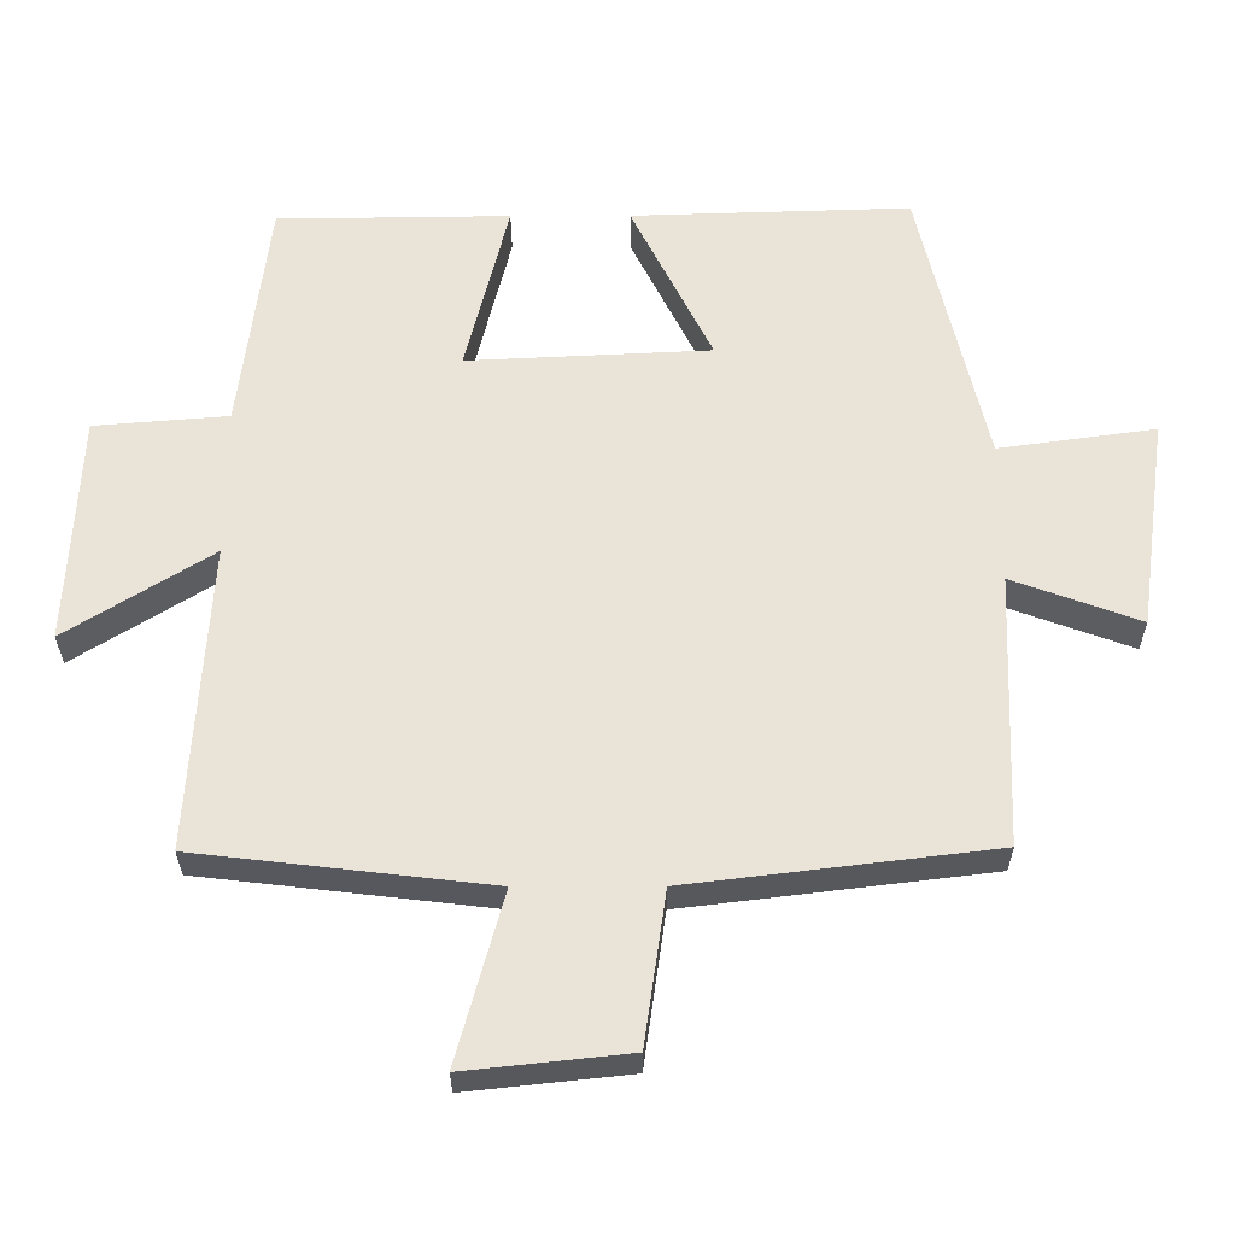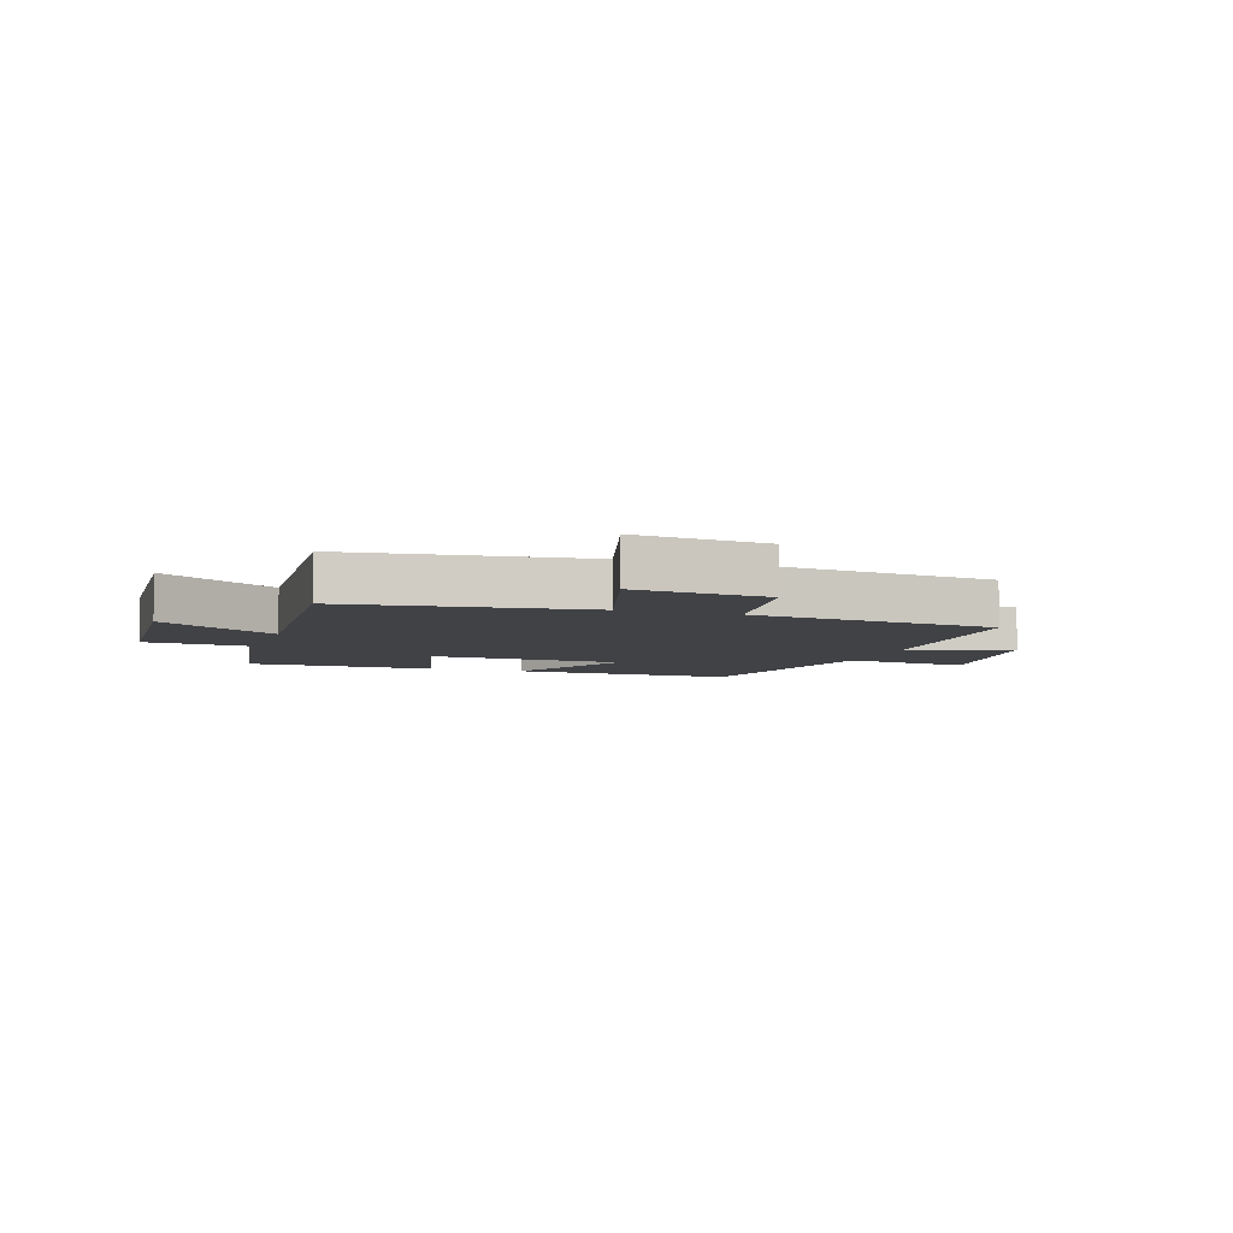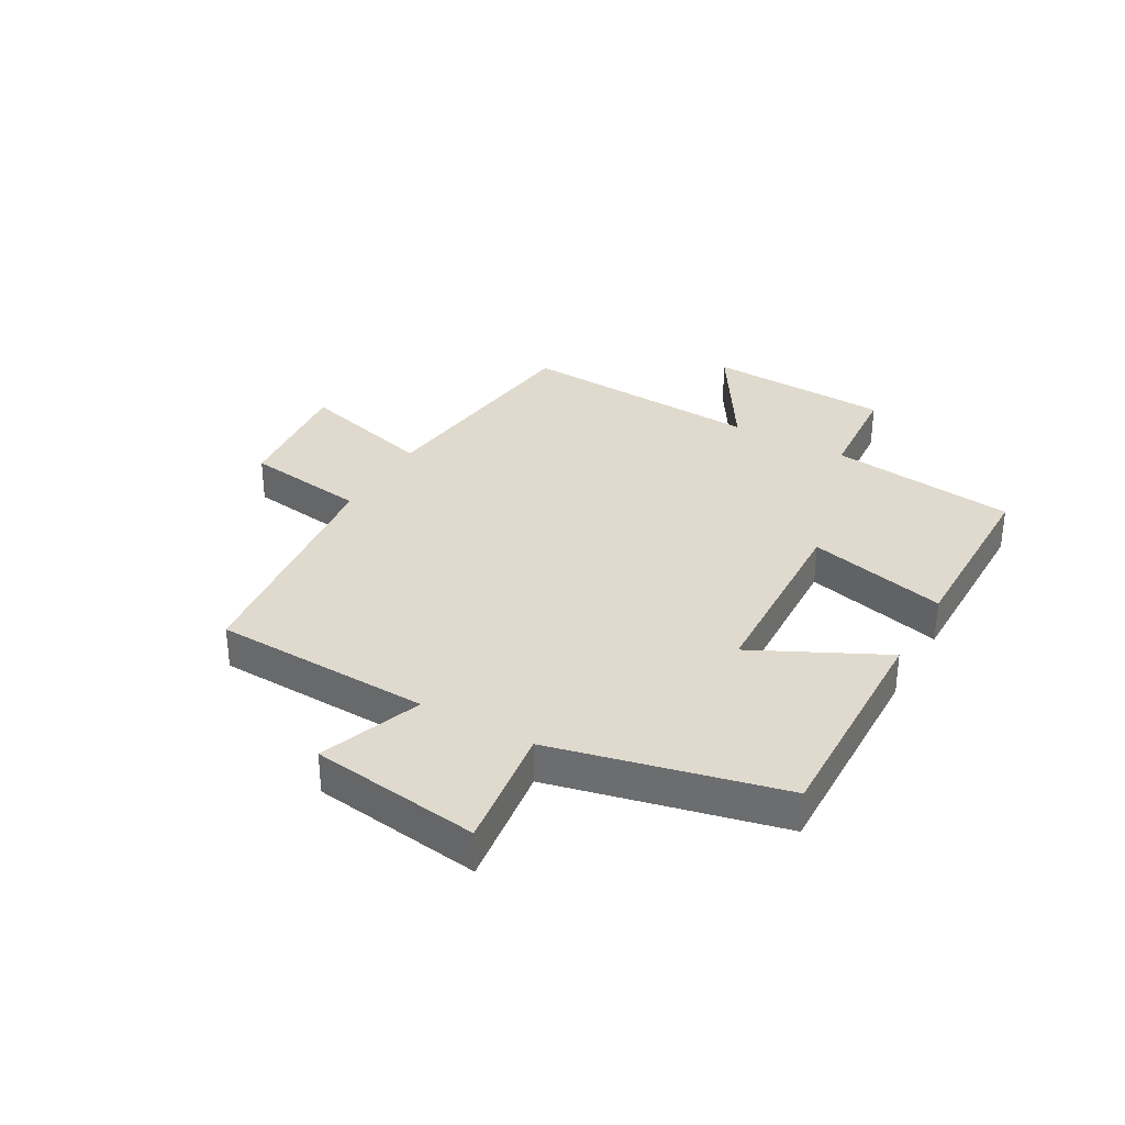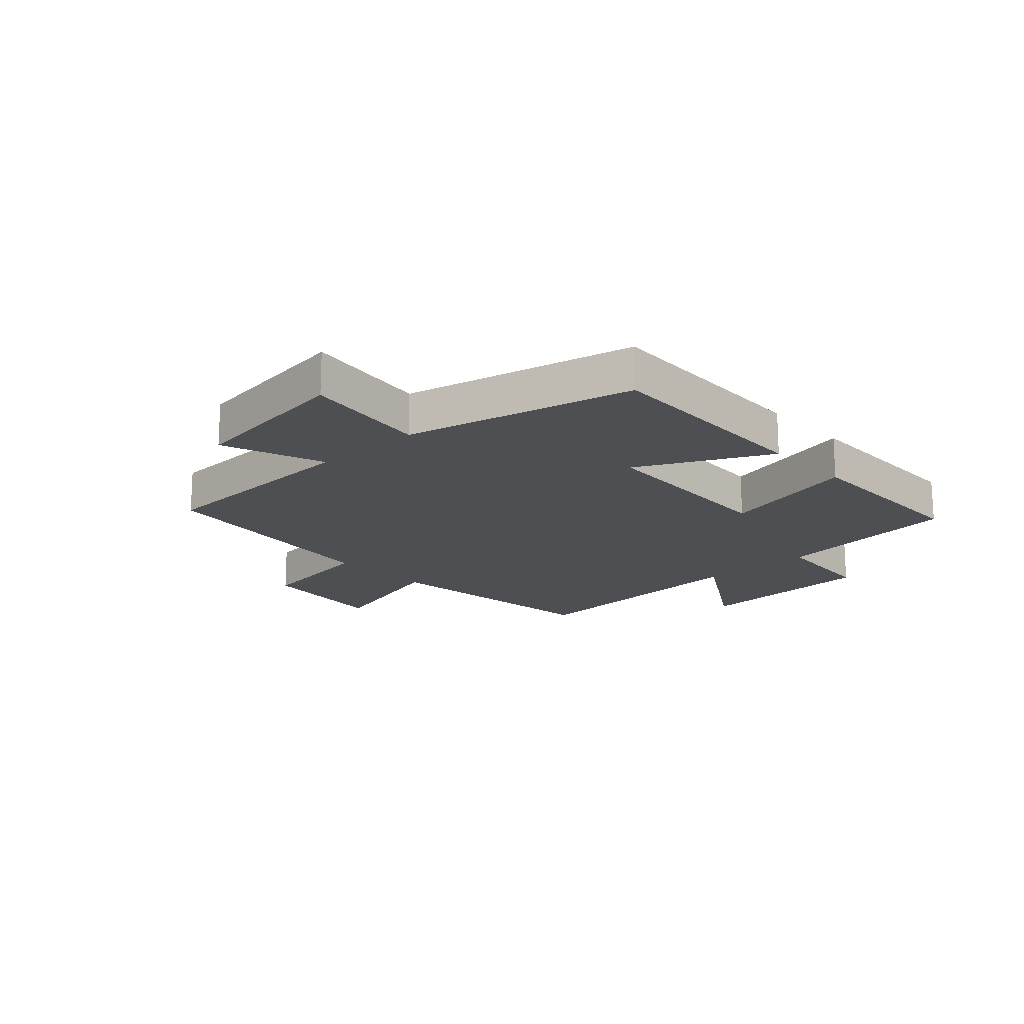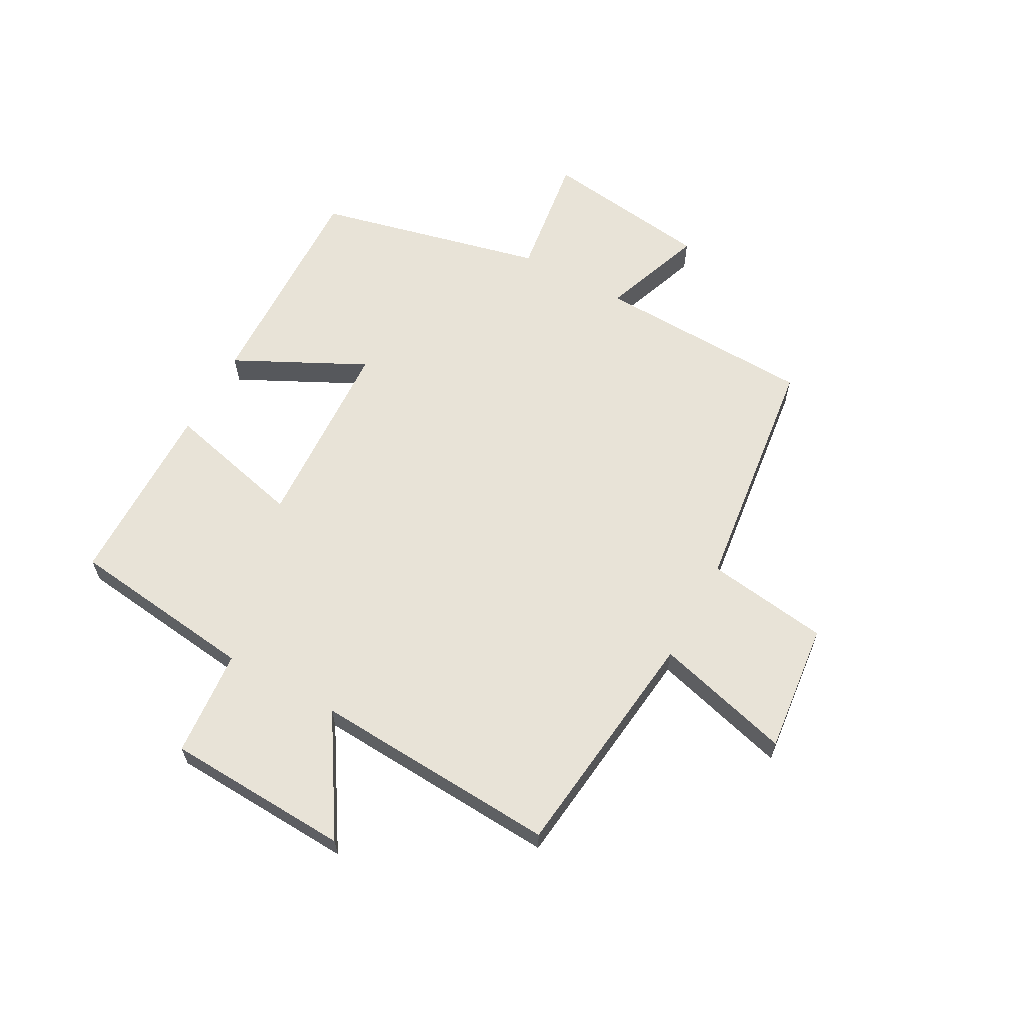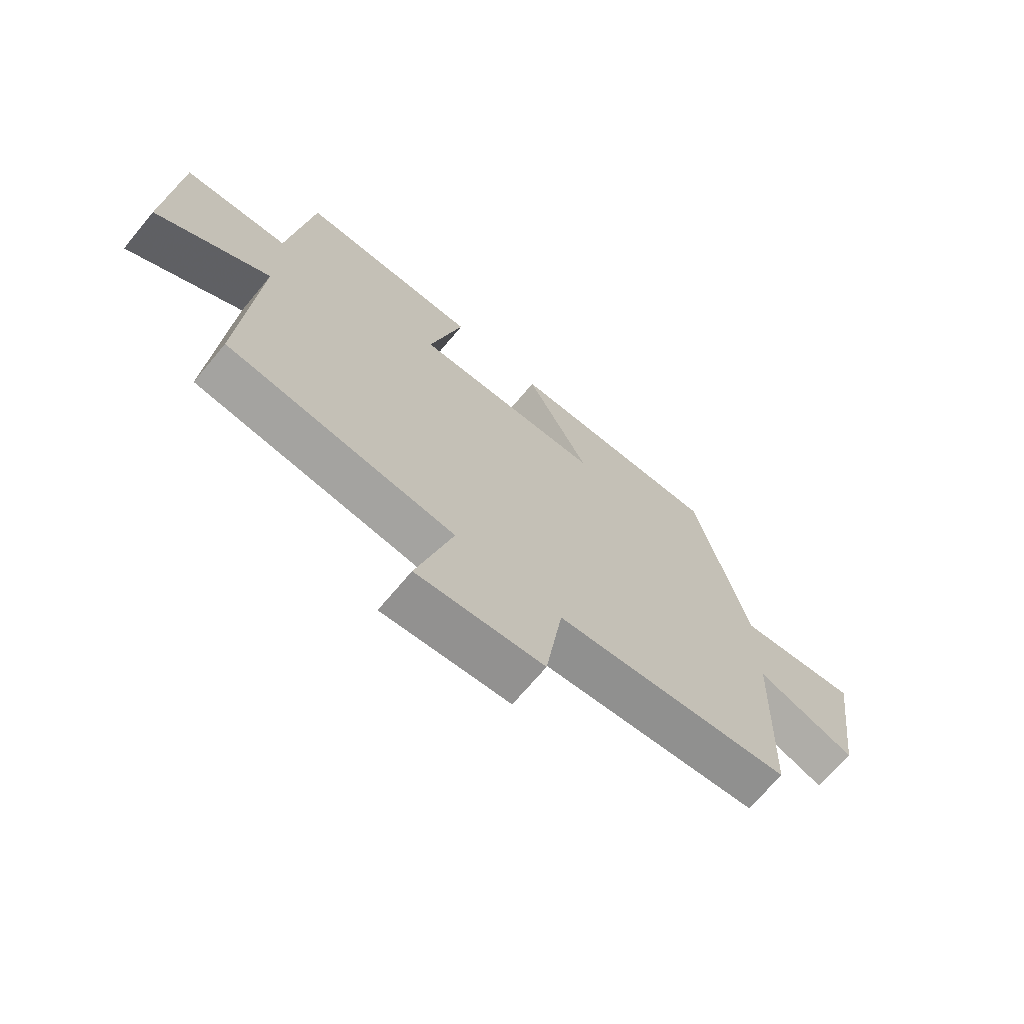
<metadata>
{"format":"obj","ext":"obj","renderer":"f3d","projection":"perspective","resolution":1024,"background":"white","views":[{"elev":-29.3,"azim":-179.8,"up":"+Z"},{"elev":-6.1,"azim":162.2,"up":"+Y"},{"elev":32.9,"azim":-60.3,"up":"+Y"},{"elev":-17.5,"azim":-47.2,"up":"+Y"},{"elev":62.3,"azim":118.6,"up":"+Y"},{"elev":-69.6,"azim":140.1,"up":"+Z"}]}
</metadata>
<code>
v 0.526 0.07 -0.453
v 0.123 0.07 -0.5
v 0.187 0.07 -0.734
v -0.037 0.07 -0.71
v -0.067 0.07 -0.5
v -0.486 0.07 -0.449
v -0.5 0.07 -0.075
v -0.675 0.07 -0.139
v -0.715 0.07 0.151
v -0.5 0.07 0.121
v -0.409 0.07 0.512
v -0.025 0.07 0.5
v -0.136 0.07 0.277
v 0.198 0.07 0.261
v 0.139 0.07 0.5
v 0.46 0.07 0.496
v 0.5 0.07 0.174
v 0.684 0.07 0.159
v 0.7 0.07 -0.157
v 0.5 0.07 -0.032
v 0.526 0 -0.453
v 0.123 0 -0.5
v 0.187 0 -0.734
v -0.037 0 -0.71
v -0.067 0 -0.5
v -0.486 0 -0.449
v -0.5 0 -0.075
v -0.675 0 -0.139
v -0.715 0 0.151
v -0.5 0 0.121
v -0.409 0 0.512
v -0.025 0 0.5
v -0.136 0 0.277
v 0.198 0 0.261
v 0.139 0 0.5
v 0.46 0 0.496
v 0.5 0 0.174
v 0.684 0 0.159
v 0.7 0 -0.157
v 0.5 0 -0.032
f 17 18 19 20
f 15 16 17 20
f 14 15 20 1
f 13 14 1 2
f 10 11 12 13
f 10 13 2 3
f 7 8 9 10
f 5 6 7 10
f 5 10 3
f 3 4 5
f 40 39 38 37
f 40 37 36 35
f 21 40 35 34
f 22 21 34 33
f 33 32 31 30
f 23 22 33 30
f 30 29 28 27
f 30 27 26 25
f 23 30 25
f 25 24 23
f 1 21 22 2
f 2 22 23 3
f 3 23 24 4
f 4 24 25 5
f 5 25 26 6
f 6 26 27 7
f 7 27 28 8
f 8 28 29 9
f 9 29 30 10
f 10 30 31 11
f 11 31 32 12
f 12 32 33 13
f 13 33 34 14
f 14 34 35 15
f 15 35 36 16
f 16 36 37 17
f 17 37 38 18
f 18 38 39 19
f 19 39 40 20
f 20 40 21 1

</code>
